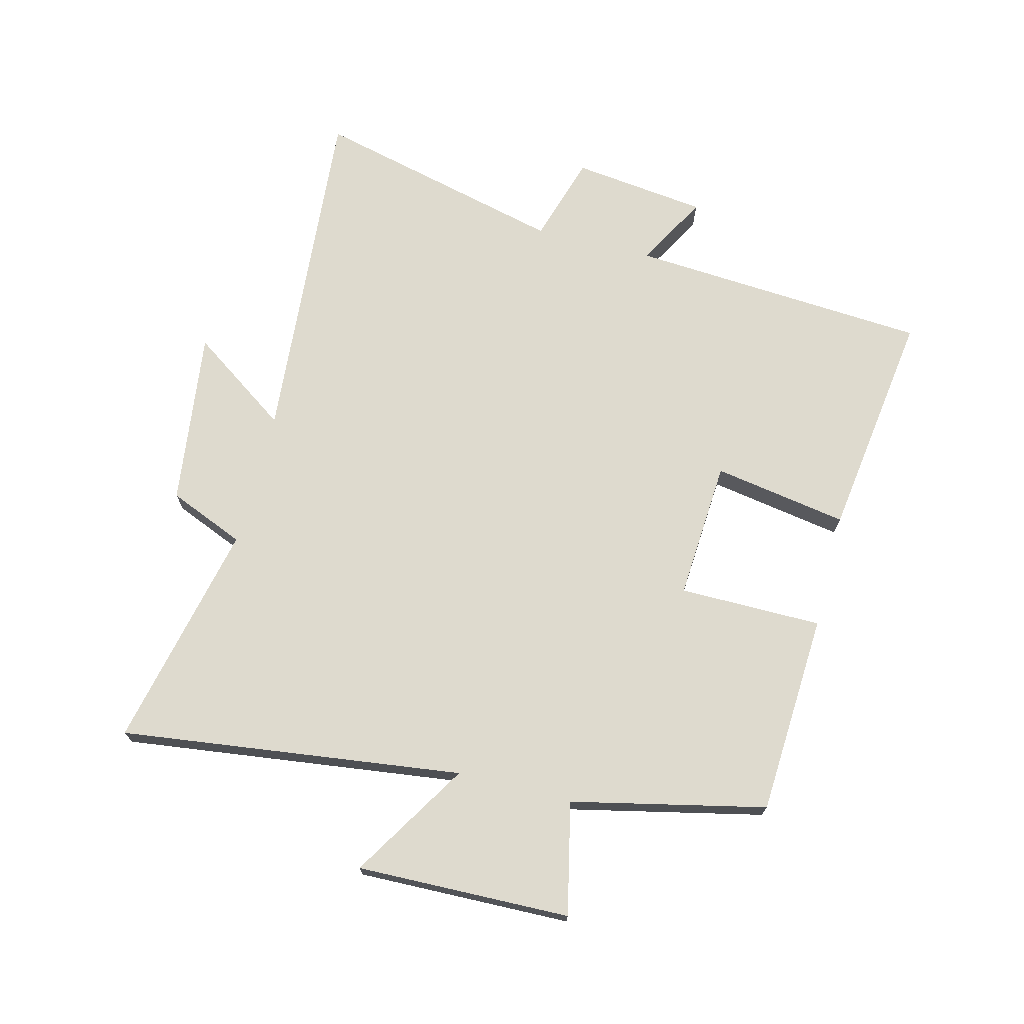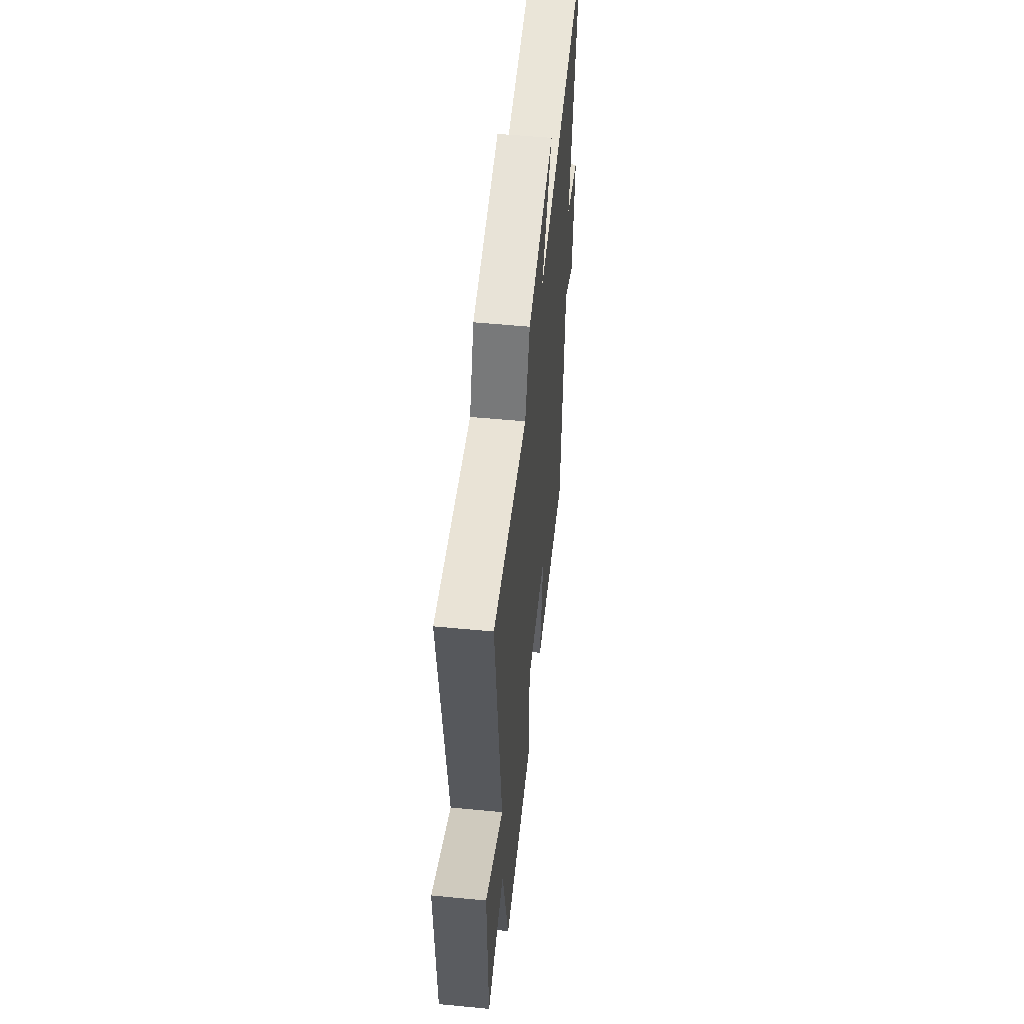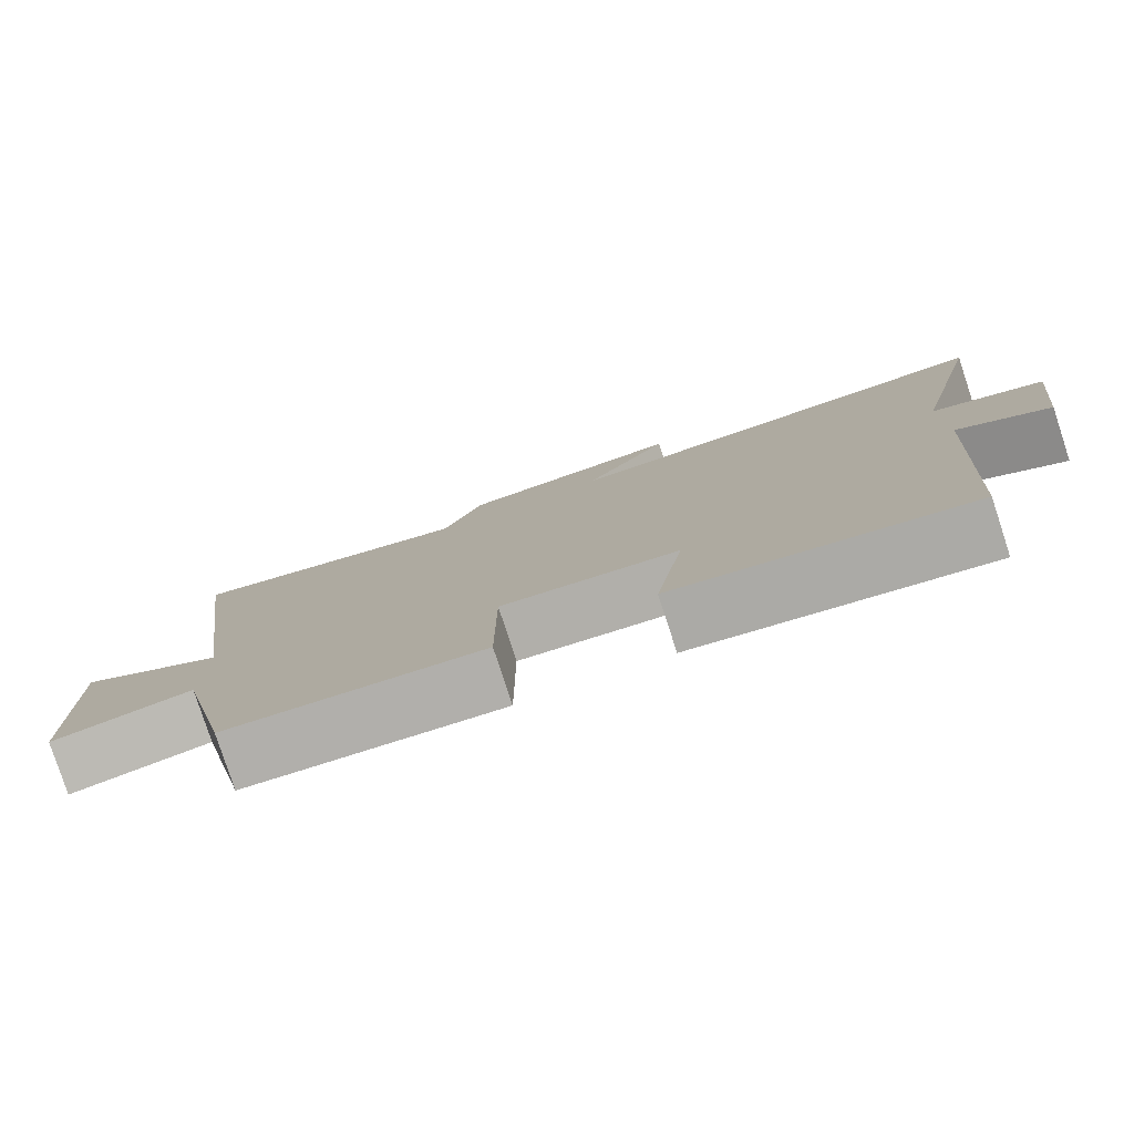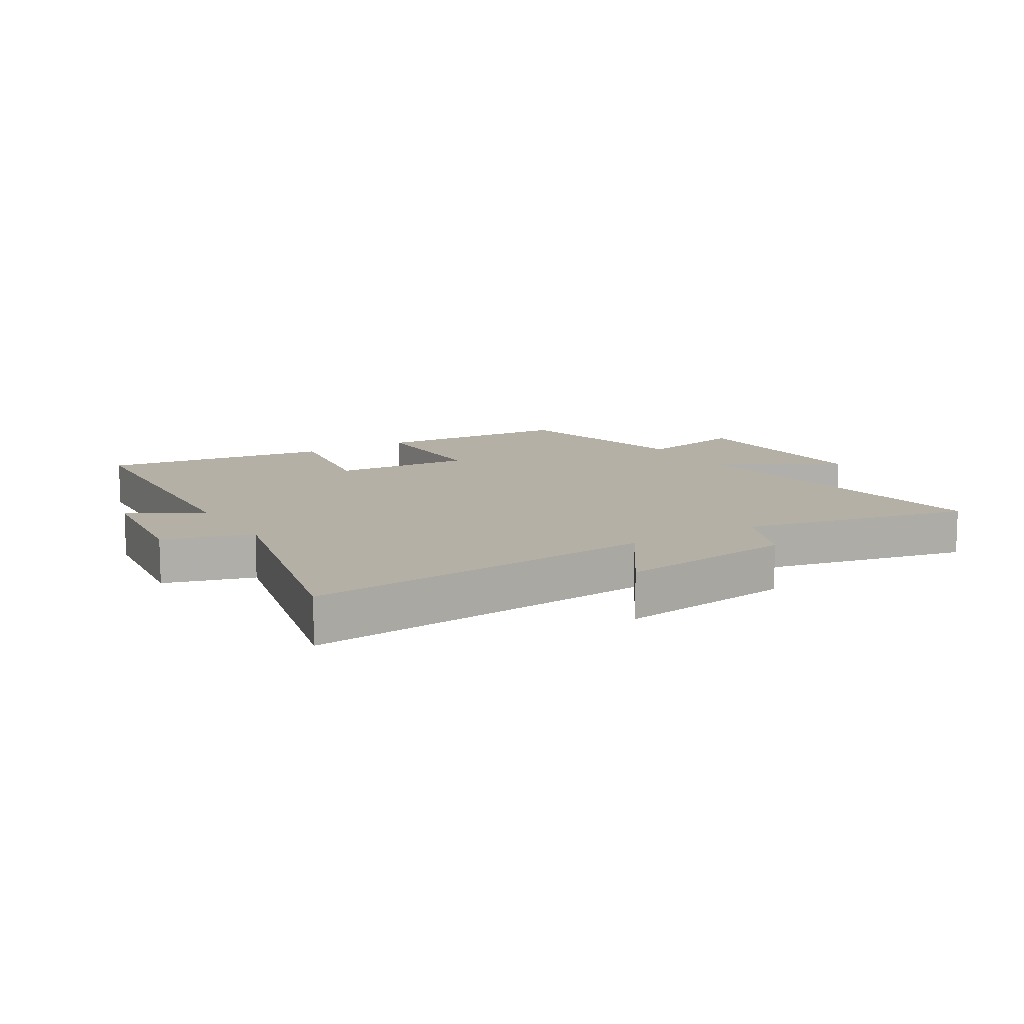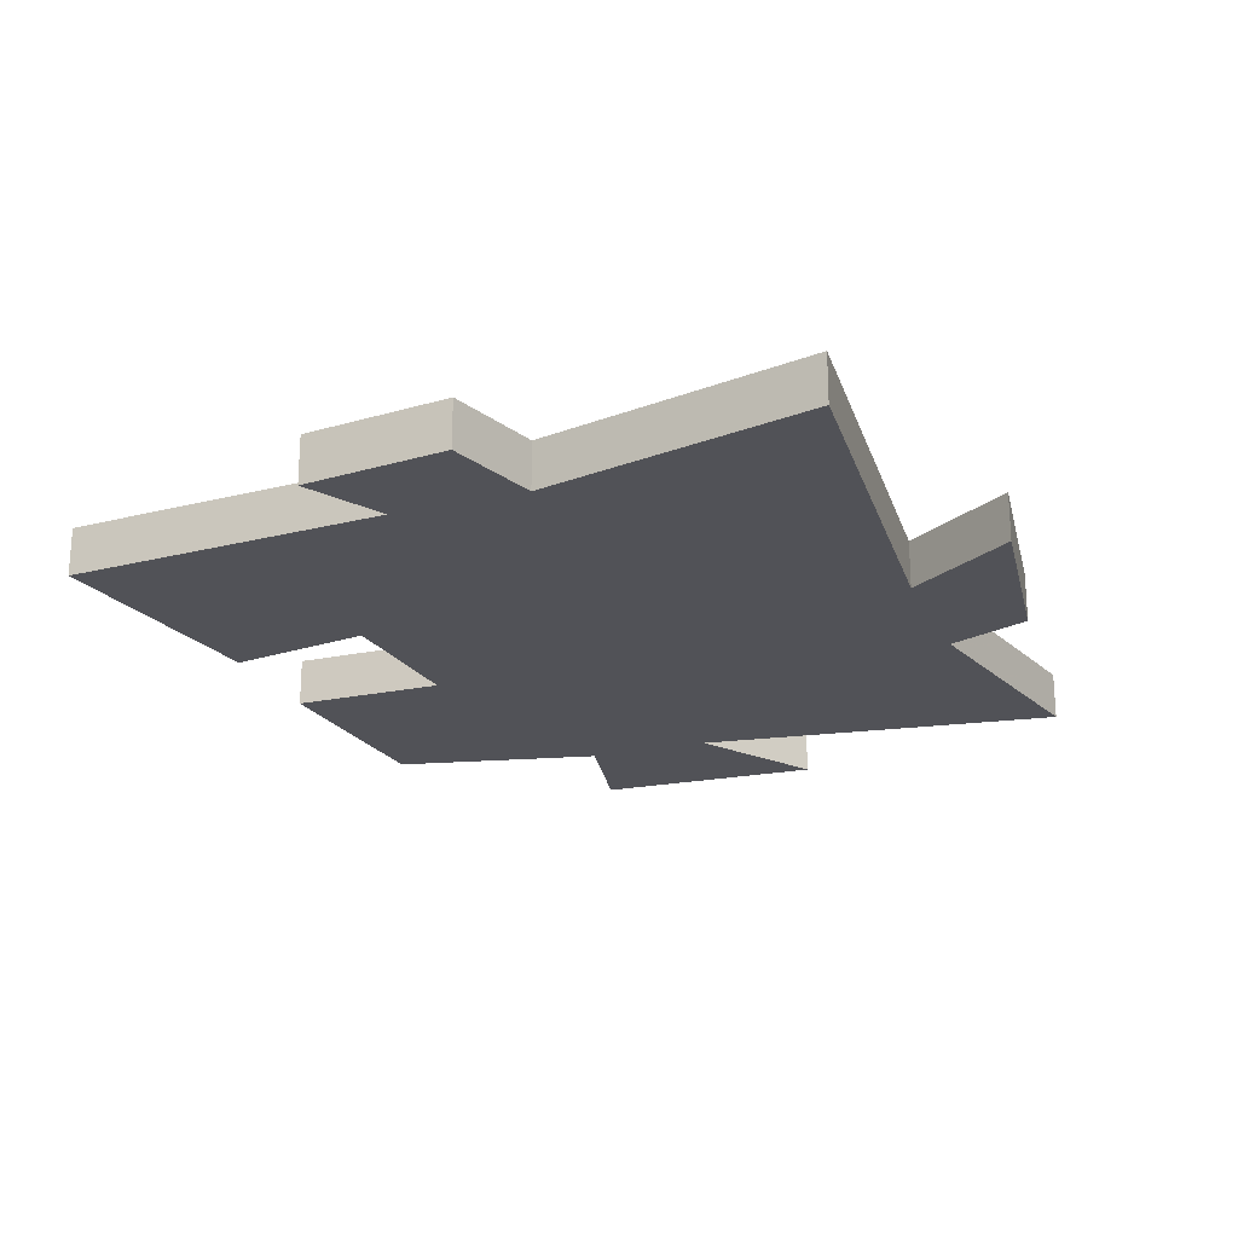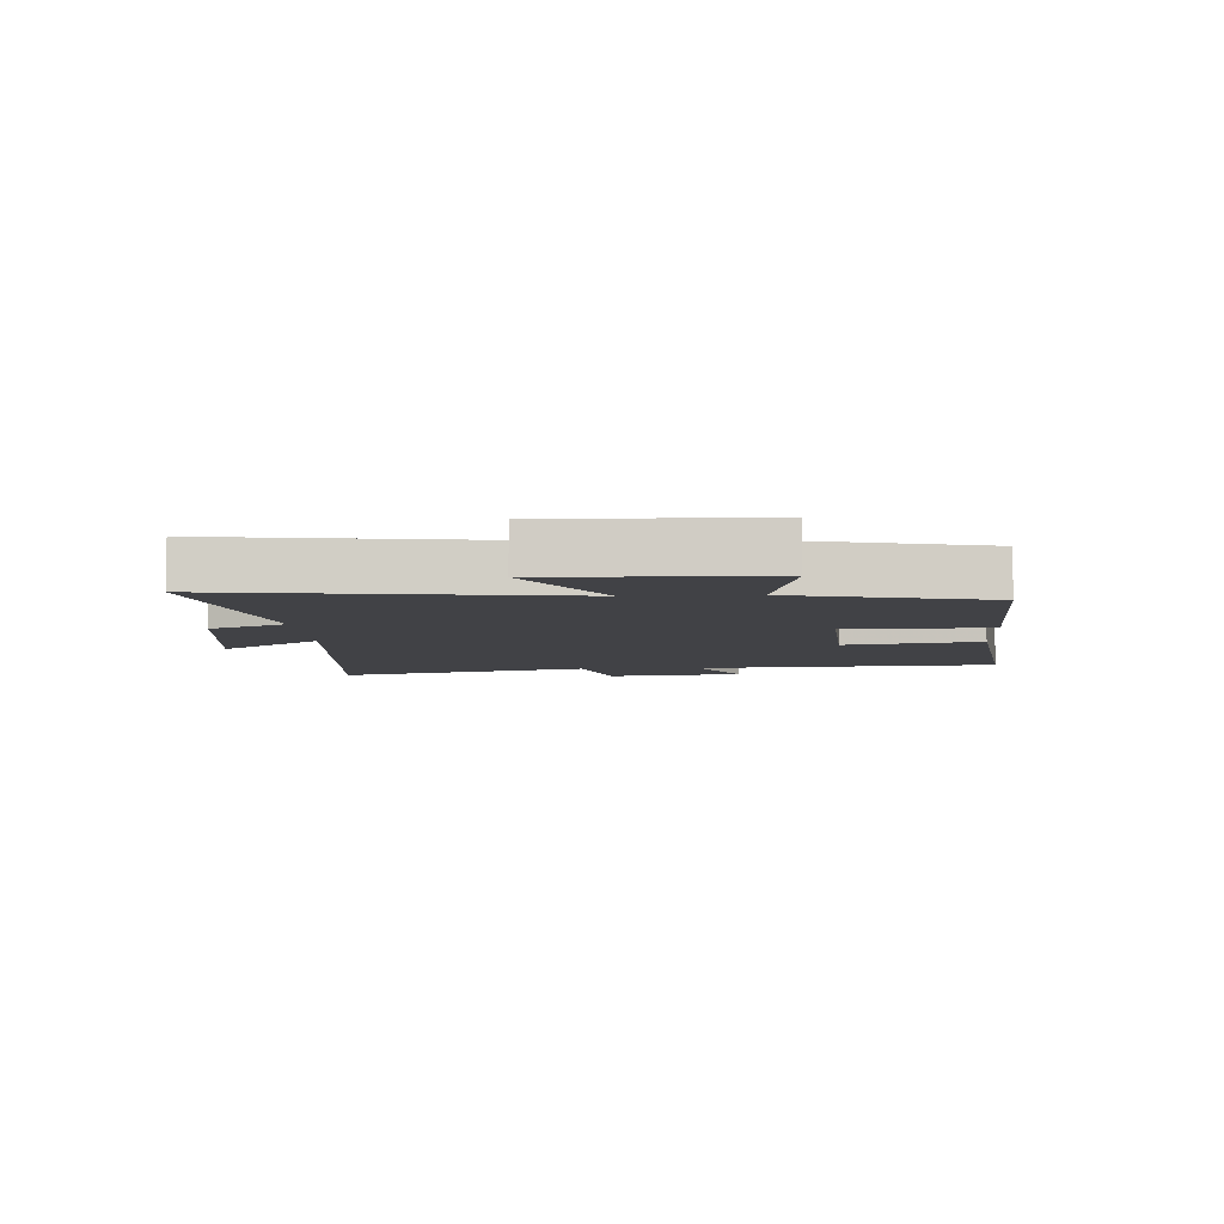
<metadata>
{"format":"obj","ext":"obj","renderer":"f3d","projection":"perspective","resolution":1024,"background":"white","views":[{"elev":71.3,"azim":104.5,"up":"+Y"},{"elev":54.0,"azim":95.8,"up":"+Z"},{"elev":-79.8,"azim":-161.9,"up":"+Z"},{"elev":11.7,"azim":-31.4,"up":"+Y"},{"elev":-21.6,"azim":-69.3,"up":"+Y"},{"elev":-6.6,"azim":93.3,"up":"+Y"}]}
</metadata>
<code>
v 0.428 0.07 -0.483
v 0.099 0.07 -0.5
v 0.099 0.07 -0.267
v -0.129 0.07 -0.281
v -0.093 0.07 -0.5
v -0.469 0.07 -0.551
v -0.5 0.07 -0.061
v -0.618 0.07 -0.126
v -0.644 0.07 0.094
v -0.5 0.07 0.137
v -0.599 0.07 0.549
v -0.025 0.07 0.5
v -0.136 0.07 0.662
v 0.152 0.07 0.624
v 0.203 0.07 0.5
v 0.574 0.07 0.581
v 0.5 0.07 0.023
v 0.692 0.07 0.14
v 0.682 0.07 -0.208
v 0.5 0.07 -0.167
v 0.428 0 -0.483
v 0.099 0 -0.5
v 0.099 0 -0.267
v -0.129 0 -0.281
v -0.093 0 -0.5
v -0.469 0 -0.551
v -0.5 0 -0.061
v -0.618 0 -0.126
v -0.644 0 0.094
v -0.5 0 0.137
v -0.599 0 0.549
v -0.025 0 0.5
v -0.136 0 0.662
v 0.152 0 0.624
v 0.203 0 0.5
v 0.574 0 0.581
v 0.5 0 0.023
v 0.692 0 0.14
v 0.682 0 -0.208
v 0.5 0 -0.167
f 17 18 19 20
f 17 20 1 2
f 15 16 17 2
f 12 13 14 15
f 10 11 12
f 10 12 15
f 7 8 9 10
f 4 5 6 7
f 3 4 7 10
f 15 2 3
f 3 10 15
f 40 39 38 37
f 22 21 40 37
f 22 37 36 35
f 35 34 33 32
f 32 31 30
f 35 32 30
f 30 29 28 27
f 27 26 25 24
f 30 27 24 23
f 23 22 35
f 35 30 23
f 1 21 22 2
f 2 22 23 3
f 3 23 24 4
f 4 24 25 5
f 5 25 26 6
f 6 26 27 7
f 7 27 28 8
f 8 28 29 9
f 9 29 30 10
f 10 30 31 11
f 11 31 32 12
f 12 32 33 13
f 13 33 34 14
f 14 34 35 15
f 15 35 36 16
f 16 36 37 17
f 17 37 38 18
f 18 38 39 19
f 19 39 40 20
f 20 40 21 1

</code>
